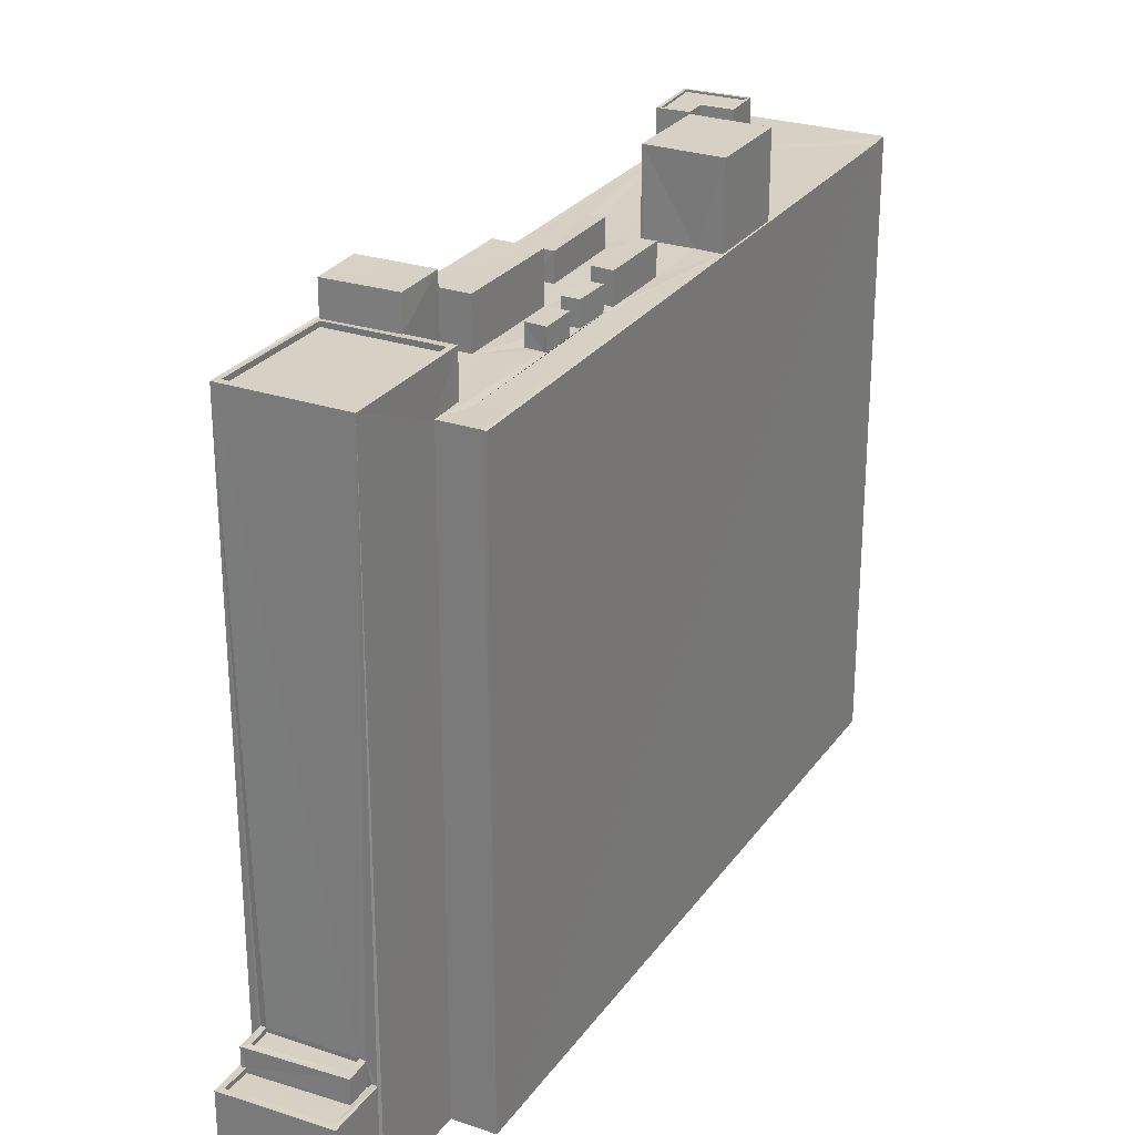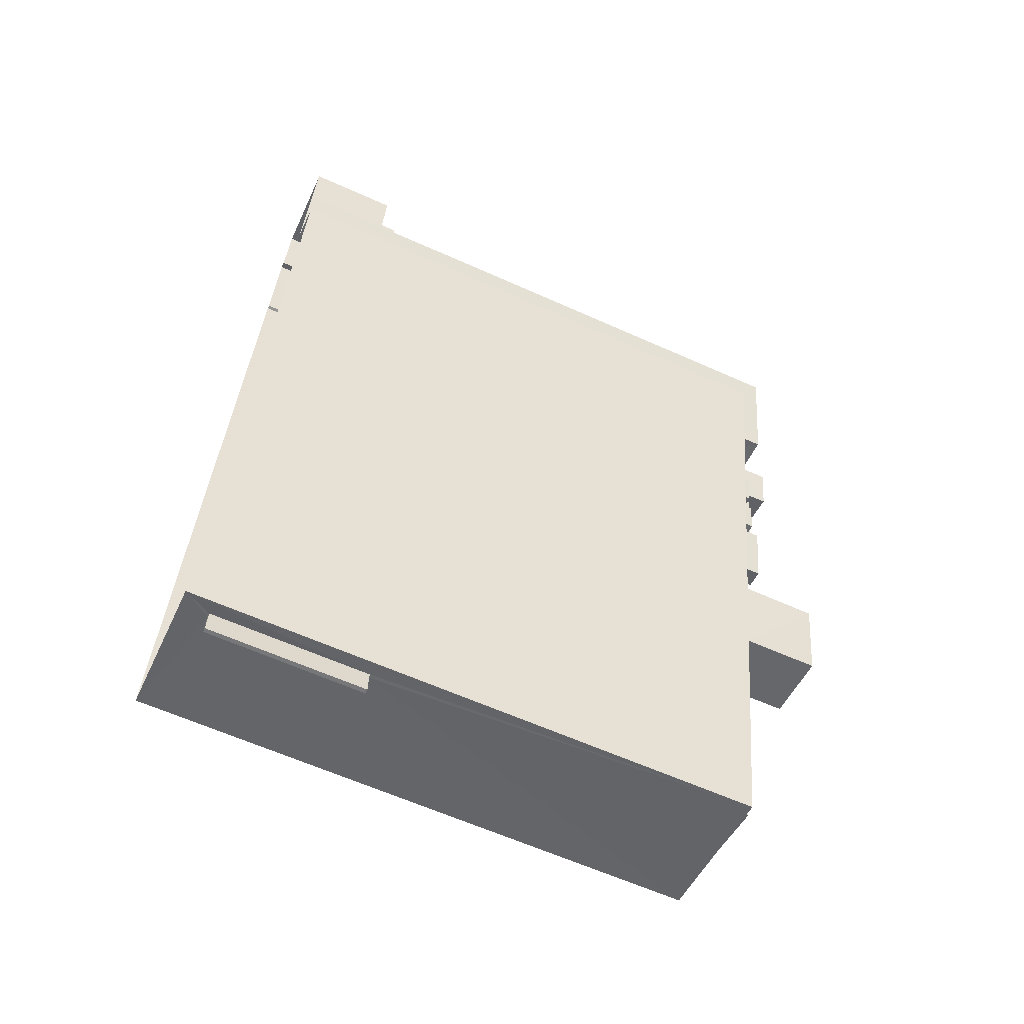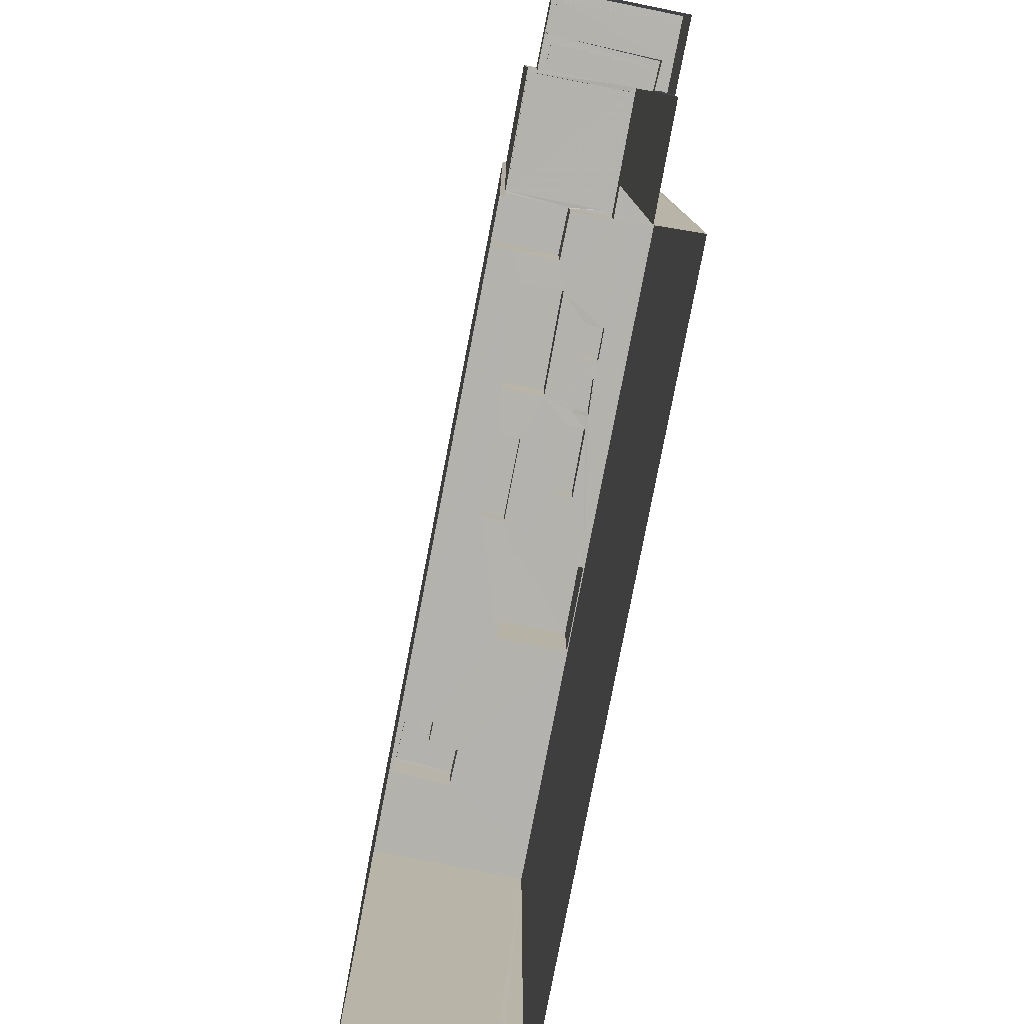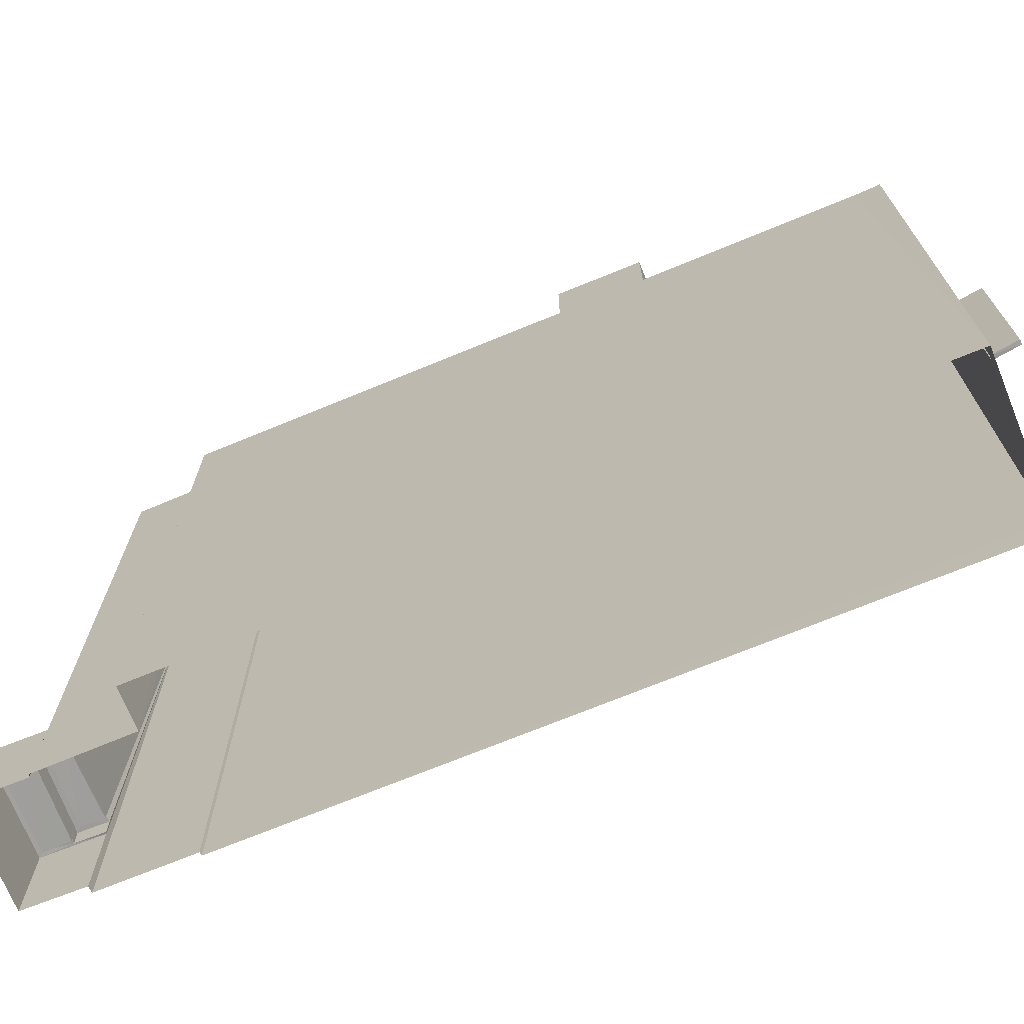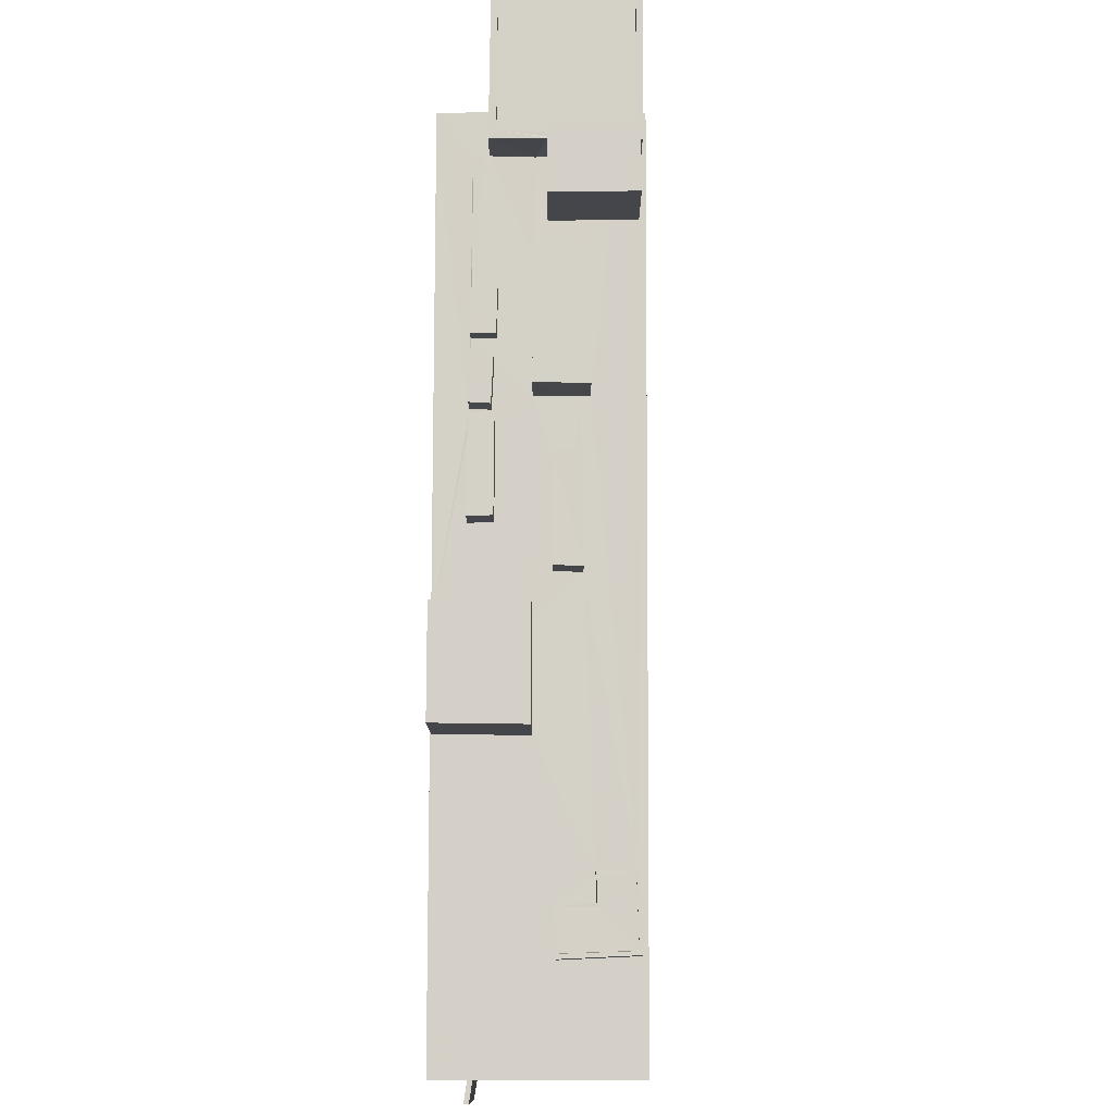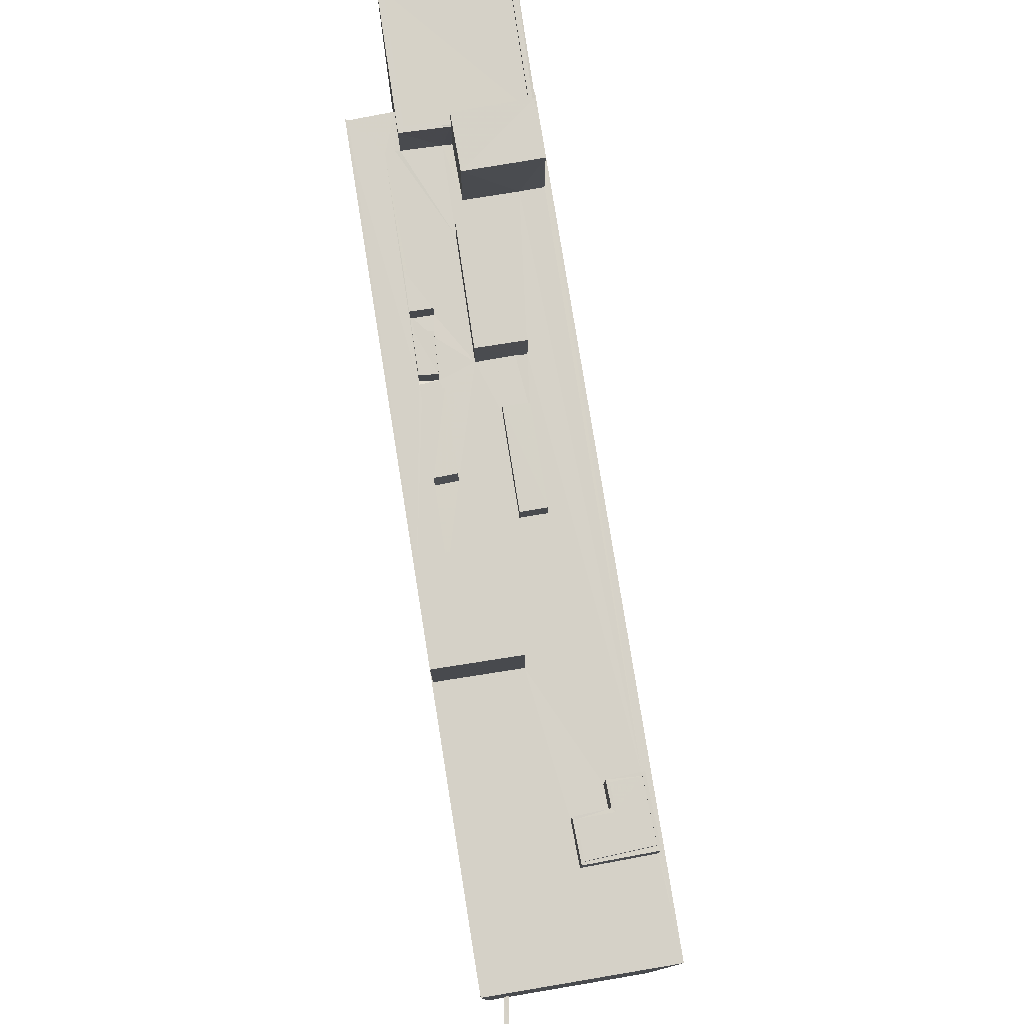
<metadata>
{"format":"obj","ext":"obj","renderer":"f3d","projection":"perspective","resolution":1024,"background":"white","views":[{"elev":26.8,"azim":-141.1,"up":"+Z"},{"elev":-62.2,"azim":-114.5,"up":"+Y"},{"elev":-79.7,"azim":-179.7,"up":"+Z"},{"elev":-70.9,"azim":-56.3,"up":"+Z"},{"elev":79.9,"azim":11.4,"up":"+Z"},{"elev":78.8,"azim":2.2,"up":"+Z"}]}
</metadata>
<code>
v 1.234e+05 7.859e+05 16.37
v 1.234e+05 7.859e+05 16.38
v 1.235e+05 7.859e+05 16.37
v 1.235e+05 7.859e+05 16.38
v 1.235e+05 7.859e+05 16.38
v 1.234e+05 7.859e+05 16.38
v 1.234e+05 7.859e+05 16.38
v 1.234e+05 7.859e+05 16.38
v 1.234e+05 7.859e+05 16.38
v 1.234e+05 7.859e+05 16.38
v 1.234e+05 7.859e+05 16.38
v 1.234e+05 7.859e+05 16.38
v 1.235e+05 7.859e+05 17.96
v 1.235e+05 7.859e+05 17.95
v 1.235e+05 7.859e+05 17.95
v 1.235e+05 7.859e+05 17.96
v 1.235e+05 7.859e+05 51.61
v 1.235e+05 7.859e+05 51.61
v 1.235e+05 7.859e+05 51.61
v 1.235e+05 7.859e+05 51.61
v 1.235e+05 7.859e+05 51.61
v 1.235e+05 7.859e+05 51.61
v 1.235e+05 7.859e+05 51.74
v 1.235e+05 7.859e+05 51.74
v 1.235e+05 7.859e+05 51.74
v 1.235e+05 7.859e+05 51.74
v 1.235e+05 7.859e+05 51.74
v 1.235e+05 7.859e+05 51.74
v 1.235e+05 7.859e+05 51.74
v 1.235e+05 7.859e+05 51.74
v 1.235e+05 7.859e+05 51.74
v 1.235e+05 7.859e+05 51.74
v 1.235e+05 7.859e+05 51.74
v 1.235e+05 7.859e+05 51.74
v 1.234e+05 7.859e+05 49.2
v 1.234e+05 7.859e+05 49.2
v 1.234e+05 7.859e+05 49.2
v 1.234e+05 7.859e+05 49.2
v 1.235e+05 7.859e+05 49.2
v 1.235e+05 7.859e+05 49.2
v 1.235e+05 7.859e+05 49.2
v 1.234e+05 7.859e+05 49.2
v 1.235e+05 7.859e+05 49.2
v 1.235e+05 7.859e+05 49.2
v 1.235e+05 7.859e+05 49.2
v 1.235e+05 7.859e+05 49.2
v 1.235e+05 7.859e+05 49.2
v 1.234e+05 7.859e+05 49.2
v 1.234e+05 7.859e+05 49.2
v 1.234e+05 7.859e+05 49.2
v 1.234e+05 7.859e+05 49.2
v 1.234e+05 7.859e+05 49.2
v 1.234e+05 7.859e+05 49.2
v 1.234e+05 7.859e+05 49.2
v 1.234e+05 7.859e+05 49.2
v 1.234e+05 7.859e+05 49.2
v 1.234e+05 7.859e+05 49.2
v 1.234e+05 7.859e+05 49.2
v 1.234e+05 7.859e+05 49.2
v 1.234e+05 7.859e+05 49.2
v 1.234e+05 7.859e+05 49.2
v 1.235e+05 7.859e+05 49.2
v 1.234e+05 7.859e+05 49.2
v 1.234e+05 7.859e+05 49.2
v 1.234e+05 7.859e+05 49.2
v 1.234e+05 7.859e+05 49.2
v 1.234e+05 7.859e+05 49.2
v 1.234e+05 7.859e+05 49.2
v 1.234e+05 7.859e+05 49.2
v 1.234e+05 7.859e+05 49.2
v 1.234e+05 7.859e+05 49.2
v 1.234e+05 7.859e+05 49.2
v 1.235e+05 7.859e+05 49.2
v 1.234e+05 7.859e+05 49.2
v 1.235e+05 7.859e+05 49.2
v 1.235e+05 7.859e+05 49.19
v 1.235e+05 7.859e+05 49.2
v 1.234e+05 7.859e+05 49.2
v 1.235e+05 7.859e+05 49.2
v 1.235e+05 7.859e+05 49.2
v 1.235e+05 7.859e+05 49.2
v 1.235e+05 7.859e+05 49.2
v 1.235e+05 7.859e+05 49.2
v 1.235e+05 7.859e+05 49.2
v 1.235e+05 7.859e+05 49.2
v 1.235e+05 7.859e+05 49.2
v 1.235e+05 7.859e+05 49.2
v 1.235e+05 7.859e+05 49.2
v 1.234e+05 7.859e+05 49.2
v 1.234e+05 7.859e+05 49.2
v 1.234e+05 7.859e+05 49.2
v 1.234e+05 7.859e+05 49.2
v 1.234e+05 7.859e+05 21.42
v 1.234e+05 7.859e+05 21.42
v 1.234e+05 7.859e+05 21.42
v 1.234e+05 7.859e+05 21.42
v 1.234e+05 7.859e+05 21.42
v 1.234e+05 7.859e+05 21.42
v 1.234e+05 7.859e+05 21.67
v 1.234e+05 7.859e+05 21.67
v 1.234e+05 7.859e+05 21.67
v 1.234e+05 7.859e+05 21.67
v 1.234e+05 7.859e+05 21.67
v 1.234e+05 7.859e+05 21.67
v 1.234e+05 7.859e+05 21.67
v 1.234e+05 7.859e+05 21.67
v 1.234e+05 7.859e+05 21.67
v 1.234e+05 7.859e+05 21.67
v 1.234e+05 7.859e+05 22.47
v 1.234e+05 7.859e+05 22.47
v 1.234e+05 7.859e+05 22.47
v 1.234e+05 7.859e+05 22.47
v 1.234e+05 7.859e+05 22.72
v 1.234e+05 7.859e+05 22.72
v 1.234e+05 7.859e+05 22.72
v 1.234e+05 7.859e+05 22.72
v 1.234e+05 7.859e+05 22.72
v 1.234e+05 7.859e+05 22.72
v 1.234e+05 7.859e+05 22.72
v 1.234e+05 7.859e+05 22.72
v 1.235e+05 7.859e+05 51.54
v 1.235e+05 7.859e+05 51.54
v 1.234e+05 7.859e+05 51.54
v 1.234e+05 7.859e+05 51.54
v 1.235e+05 7.859e+05 51.54
v 1.235e+05 7.859e+05 51.54
v 1.235e+05 7.859e+05 51.54
v 1.234e+05 7.859e+05 51.29
v 1.234e+05 7.859e+05 51.29
v 1.235e+05 7.859e+05 51.29
v 1.234e+05 7.859e+05 51.29
v 1.234e+05 7.859e+05 51.54
v 1.234e+05 7.859e+05 51.54
v 1.234e+05 7.859e+05 51.54
v 1.234e+05 7.859e+05 51.54
v 1.234e+05 7.859e+05 51.54
v 1.234e+05 7.859e+05 51.54
v 1.235e+05 7.859e+05 50.66
v 1.235e+05 7.859e+05 50.66
v 1.234e+05 7.859e+05 50.66
v 1.235e+05 7.859e+05 50.66
v 1.234e+05 7.859e+05 50.33
v 1.234e+05 7.859e+05 50.33
v 1.234e+05 7.859e+05 50.33
v 1.234e+05 7.859e+05 50.33
v 1.234e+05 7.859e+05 50.46
v 1.234e+05 7.859e+05 50.46
v 1.234e+05 7.859e+05 50.46
v 1.234e+05 7.859e+05 50.46
v 1.234e+05 7.859e+05 50.82
v 1.234e+05 7.859e+05 50.82
v 1.234e+05 7.859e+05 50.82
v 1.234e+05 7.859e+05 50.82
v 1.235e+05 7.859e+05 26.96
v 1.235e+05 7.859e+05 26.95
v 1.235e+05 7.859e+05 26.95
v 1.235e+05 7.859e+05 26.96
v 1.234e+05 7.859e+05 53.56
v 1.235e+05 7.859e+05 53.56
v 1.234e+05 7.859e+05 53.56
v 1.235e+05 7.859e+05 53.56
v 1.234e+05 7.859e+05 53.25
v 1.235e+05 7.859e+05 53.25
v 1.235e+05 7.859e+05 53.25
v 1.234e+05 7.859e+05 53.25
v 1.234e+05 7.859e+05 51.75
v 1.235e+05 7.859e+05 51.75
v 1.234e+05 7.859e+05 51.75
v 1.234e+05 7.859e+05 51.75
v 1.235e+05 7.859e+05 17.95
v 1.235e+05 7.859e+05 26.95
f 1 2 3
f 4 3 5
f 1 6 2
f 7 5 8
f 9 10 11
f 9 8 10
f 10 2 12
f 3 2 5
f 5 2 8
f 8 2 10
f 13 14 15
f 13 16 14
f 17 18 19
f 20 19 21
f 21 19 22
f 19 18 22
f 23 24 25
f 26 23 25
f 23 27 24
f 28 29 30
f 30 31 26
f 29 32 30
f 31 23 26
f 32 31 30
f 33 24 27
f 28 33 29
f 29 33 34
f 27 34 33
f 35 36 37
f 35 37 38
f 39 40 41
f 37 42 43
f 43 44 39
f 45 46 47
f 44 47 40
f 37 36 42
f 44 45 47
f 42 44 43
f 44 40 39
f 48 49 50
f 51 48 52
f 49 53 50
f 48 50 52
f 53 49 54
f 55 56 57
f 36 49 58
f 59 60 61
f 59 61 62
f 63 64 65
f 66 56 55
f 35 54 36
f 64 67 65
f 68 59 62
f 36 69 66
f 36 58 69
f 36 66 68
f 65 67 70
f 55 65 68
f 68 70 59
f 36 54 49
f 66 55 68
f 68 65 70
f 71 72 73
f 74 71 75
f 72 76 73
f 39 76 77
f 68 62 78
f 79 77 80
f 81 74 75
f 82 83 81
f 84 62 83
f 68 78 45
f 78 46 45
f 43 39 85
f 86 85 79
f 82 41 40
f 82 84 83
f 78 62 84
f 75 87 41
f 88 76 39
f 73 76 88
f 71 73 75
f 85 39 77
f 79 85 77
f 41 81 75
f 41 82 81
f 89 67 64
f 89 60 67
f 64 48 51
f 61 60 89
f 90 51 52
f 71 74 90
f 74 89 90
f 89 64 51
f 89 51 90
f 58 49 48
f 91 57 56
f 91 63 57
f 58 48 92
f 63 91 64
f 48 64 91
f 48 91 92
f 93 94 95
f 95 94 96
f 93 97 94
f 96 94 98
f 99 100 101
f 100 102 101
f 103 104 105
f 106 102 107
f 108 101 106
f 105 104 107
f 104 106 107
f 101 102 106
f 109 110 111
f 109 112 110
f 113 114 115
f 115 114 116
f 116 117 118
f 118 117 119
f 114 113 120
f 114 117 116
f 121 122 123
f 123 122 124
f 124 122 125
f 121 126 122
f 122 127 125
f 128 129 130
f 131 128 130
f 124 132 123
f 132 133 134
f 121 135 126
f 135 134 136
f 133 136 134
f 123 132 137
f 134 137 132
f 121 134 135
f 138 139 140
f 141 138 140
f 142 143 144
f 145 142 144
f 146 147 148
f 146 149 147
f 150 151 152
f 150 153 151
f 154 155 156
f 157 154 156
f 158 159 160
f 158 161 159
f 162 163 164
f 165 162 164
f 166 167 168
f 169 166 168
f 29 18 17
f 29 34 18
f 32 17 19
f 32 29 17
f 31 19 20
f 31 32 19
f 31 20 21
f 23 31 21
f 23 21 22
f 27 23 22
f 34 22 18
f 34 27 22
f 87 28 30
f 87 75 28
f 87 30 26
f 41 87 26
f 39 26 25
f 39 41 26
f 88 25 24
f 88 39 25
f 88 24 33
f 73 88 33
f 73 33 28
f 75 73 28
f 71 6 1
f 1 72 71
f 90 6 71
f 90 52 6
f 6 52 2
f 52 50 2
f 5 77 4
f 5 80 77
f 3 4 170
f 170 4 171
f 171 77 76
f 171 4 77
f 3 170 16
f 1 3 16
f 171 76 157
f 1 154 72
f 72 157 76
f 154 157 72
f 1 13 154
f 1 16 13
f 157 170 171
f 157 16 170
f 98 106 96
f 98 108 106
f 104 93 95
f 104 103 93
f 104 95 96
f 106 104 96
f 10 105 107
f 11 10 107
f 107 9 11
f 107 102 9
f 102 8 9
f 102 100 8
f 98 94 108
f 101 108 116
f 116 108 115
f 108 94 115
f 109 111 114
f 120 109 114
f 117 111 110
f 117 114 111
f 112 117 110
f 112 119 117
f 99 116 118
f 99 101 116
f 115 97 113
f 115 94 97
f 8 100 7
f 100 124 7
f 124 120 132
f 12 105 10
f 132 105 12
f 93 103 97
f 99 118 100
f 105 113 103
f 119 112 109
f 124 118 119
f 113 97 103
f 120 113 132
f 119 109 120
f 124 100 118
f 120 124 119
f 113 105 132
f 125 80 124
f 124 80 7
f 125 79 80
f 7 80 5
f 132 12 50
f 12 2 50
f 133 132 50
f 53 54 133
f 53 133 50
f 86 79 125
f 127 86 125
f 54 35 133
f 35 38 136
f 35 136 133
f 123 128 131
f 123 137 128
f 130 123 131
f 130 121 123
f 134 121 130
f 129 134 130
f 137 134 129
f 128 137 129
f 140 139 46
f 140 46 78
f 139 47 46
f 138 40 139
f 139 40 47
f 82 40 138
f 82 138 141
f 84 82 141
f 84 141 140
f 78 84 140
f 144 143 58
f 144 58 92
f 143 69 58
f 66 143 142
f 66 69 143
f 142 145 56
f 142 56 66
f 145 91 56
f 91 145 144
f 92 91 144
f 57 146 148
f 55 57 148
f 65 55 148
f 147 65 148
f 65 147 149
f 63 65 149
f 146 63 149
f 146 57 63
f 70 152 151
f 70 67 152
f 59 151 153
f 59 70 151
f 59 153 150
f 60 59 150
f 60 150 152
f 67 60 152
f 157 156 14
f 16 157 14
f 156 155 15
f 14 156 15
f 154 15 155
f 154 13 15
f 61 160 159
f 89 160 61
f 159 83 62
f 61 159 62
f 81 159 161
f 81 83 159
f 81 161 158
f 74 81 158
f 74 158 160
f 89 74 160
f 122 164 127
f 86 127 85
f 85 127 163
f 127 164 163
f 163 162 43
f 163 43 85
f 162 37 43
f 165 136 162
f 162 136 37
f 165 135 136
f 37 136 38
f 165 164 126
f 165 126 135
f 164 122 126
f 42 36 169
f 168 42 169
f 44 168 167
f 44 42 168
f 44 167 45
f 167 166 45
f 166 68 45
f 68 166 169
f 36 68 169

</code>
